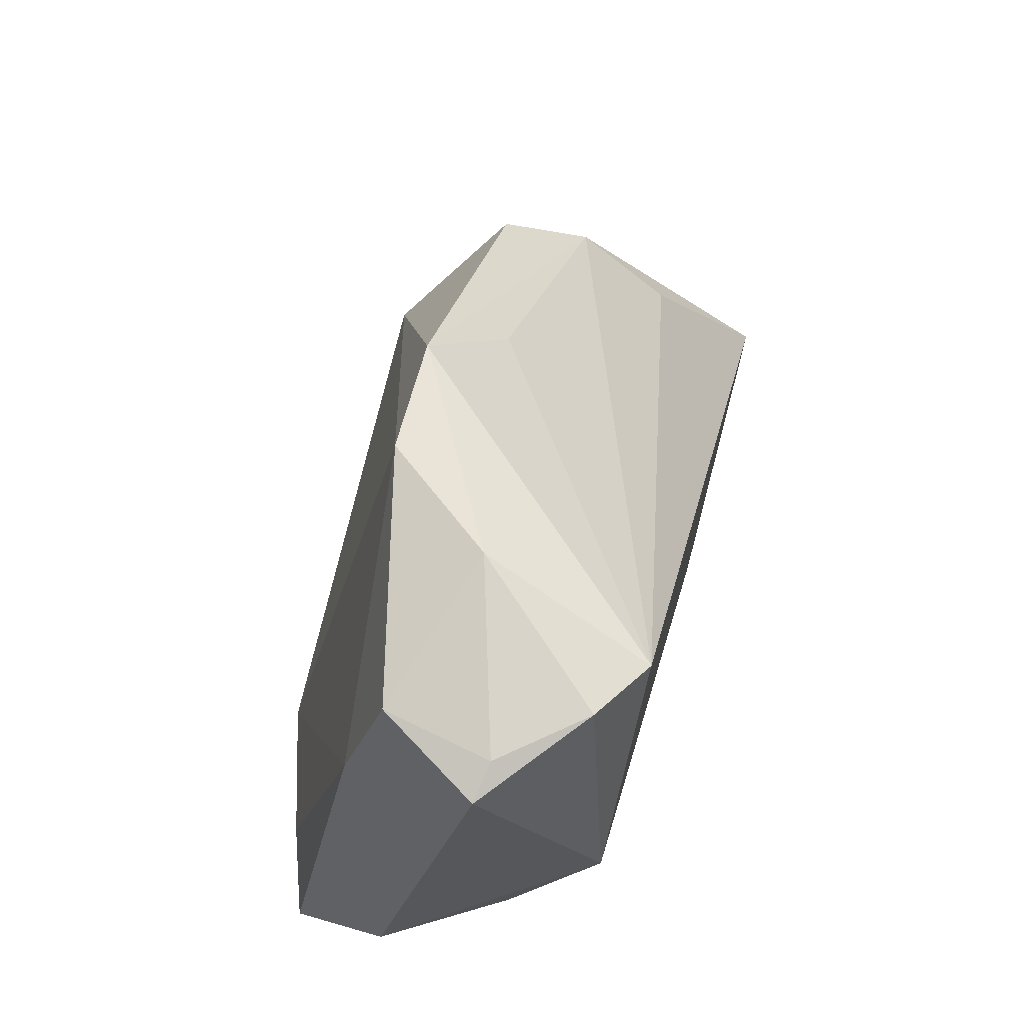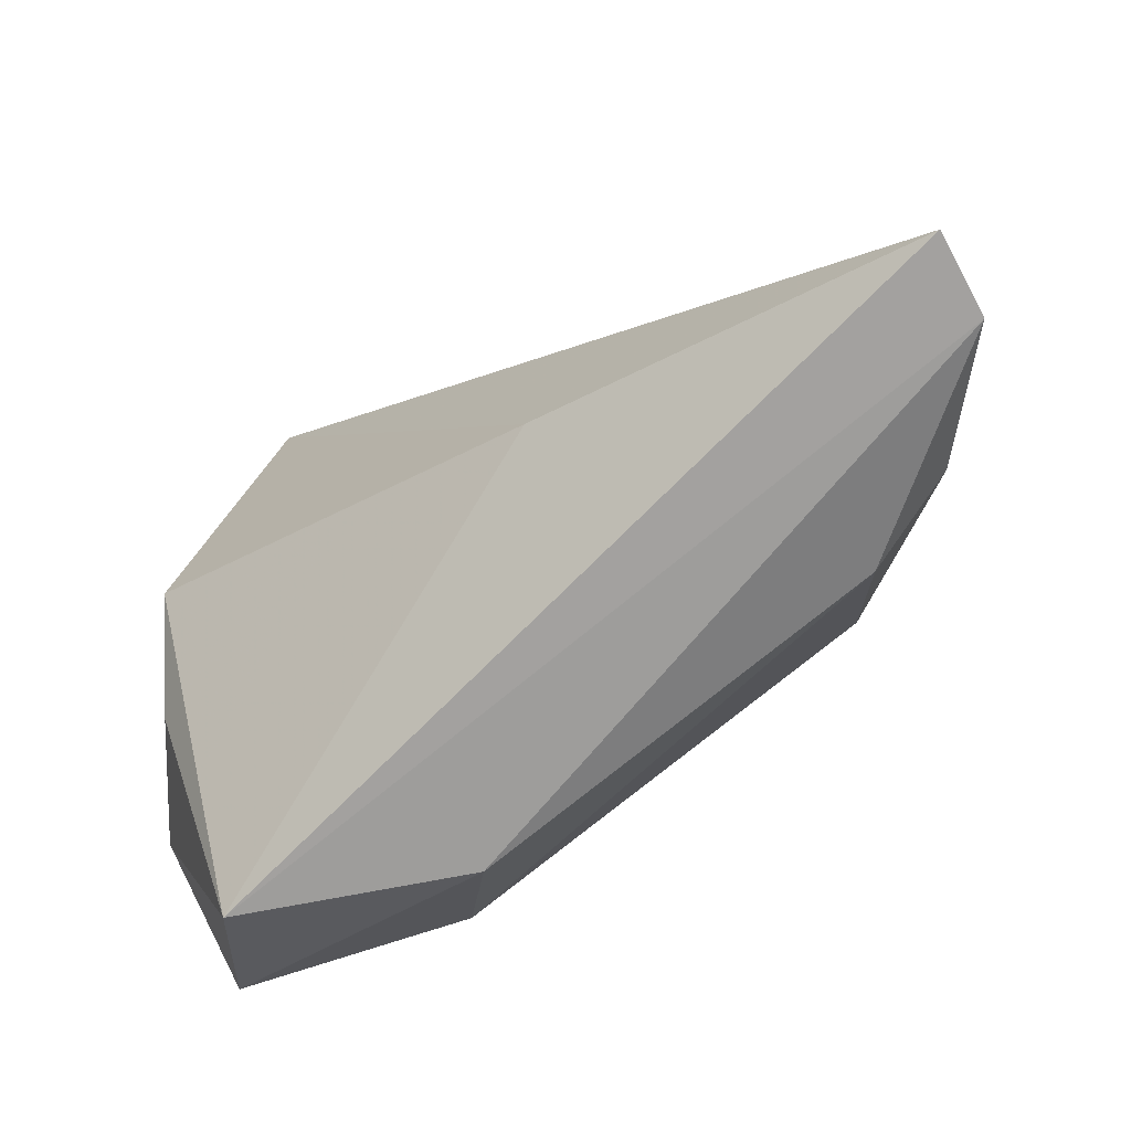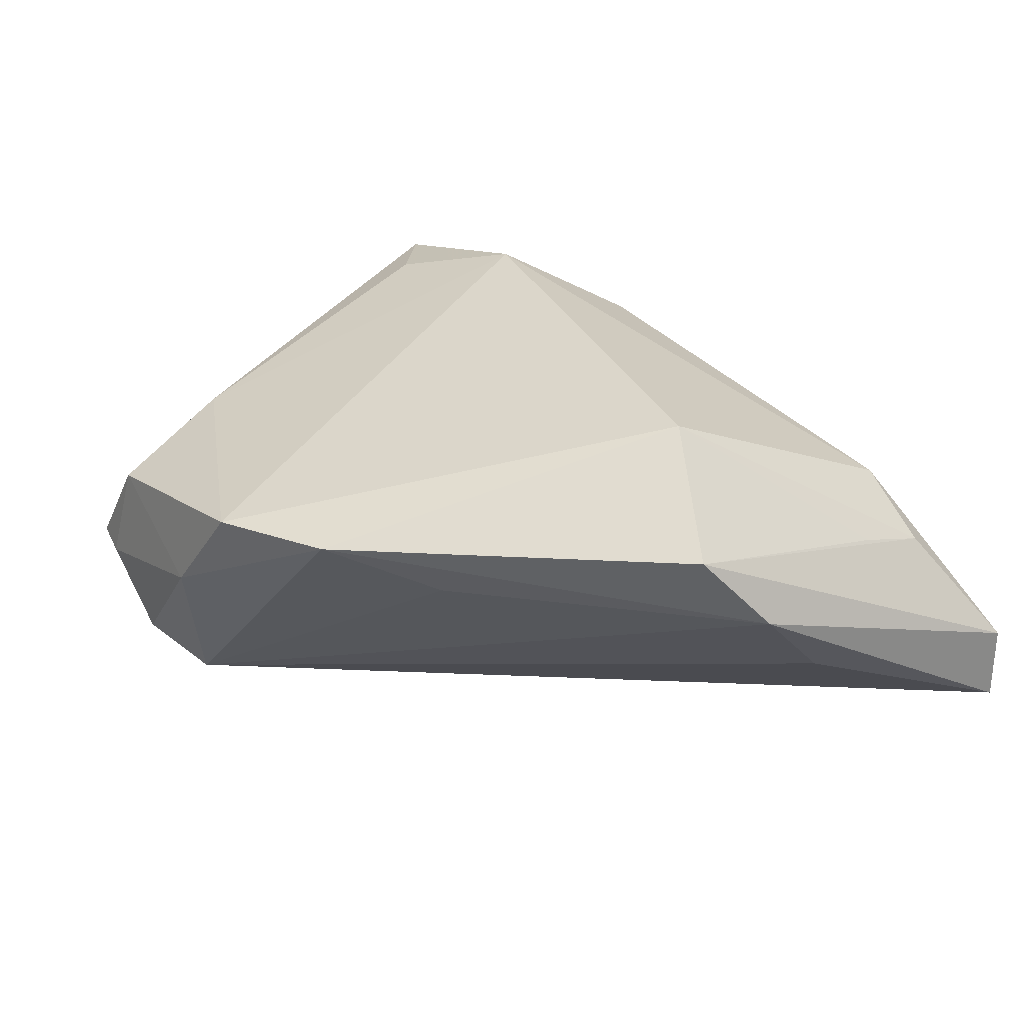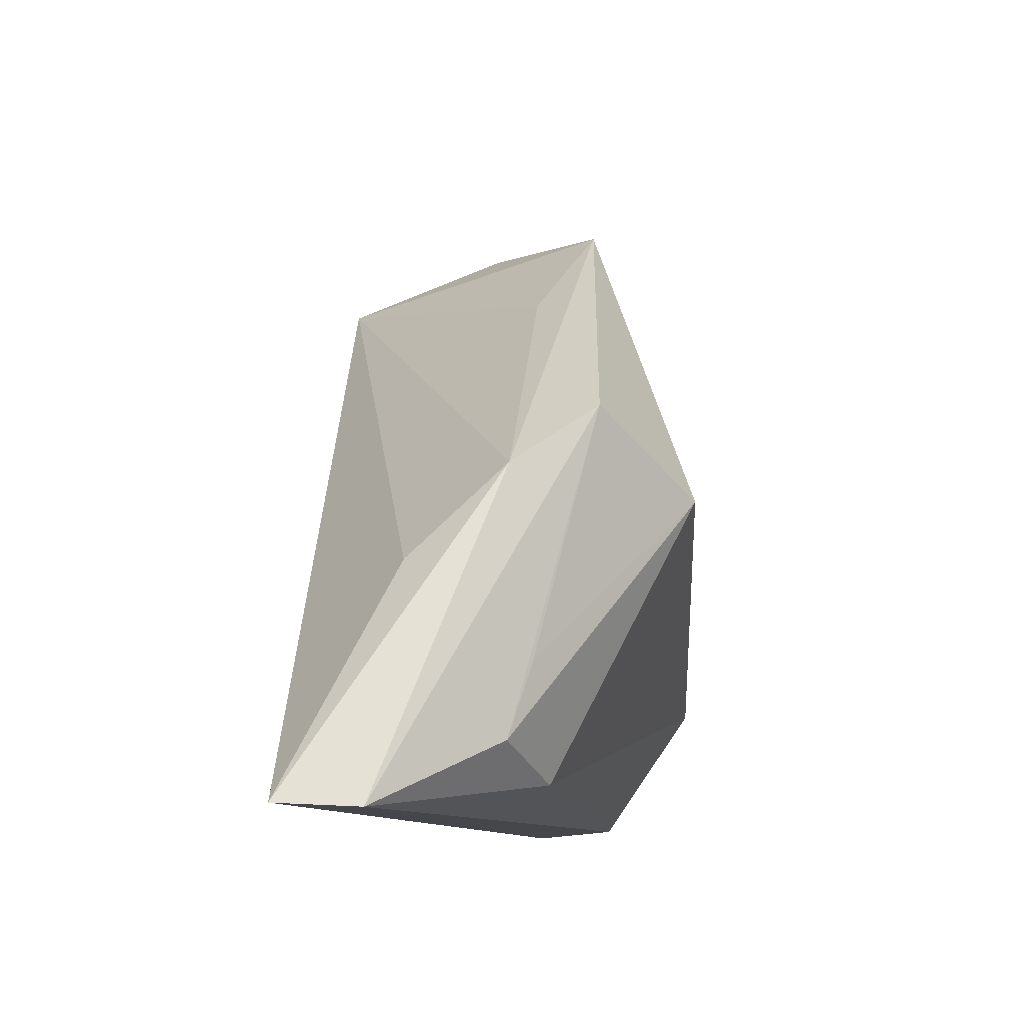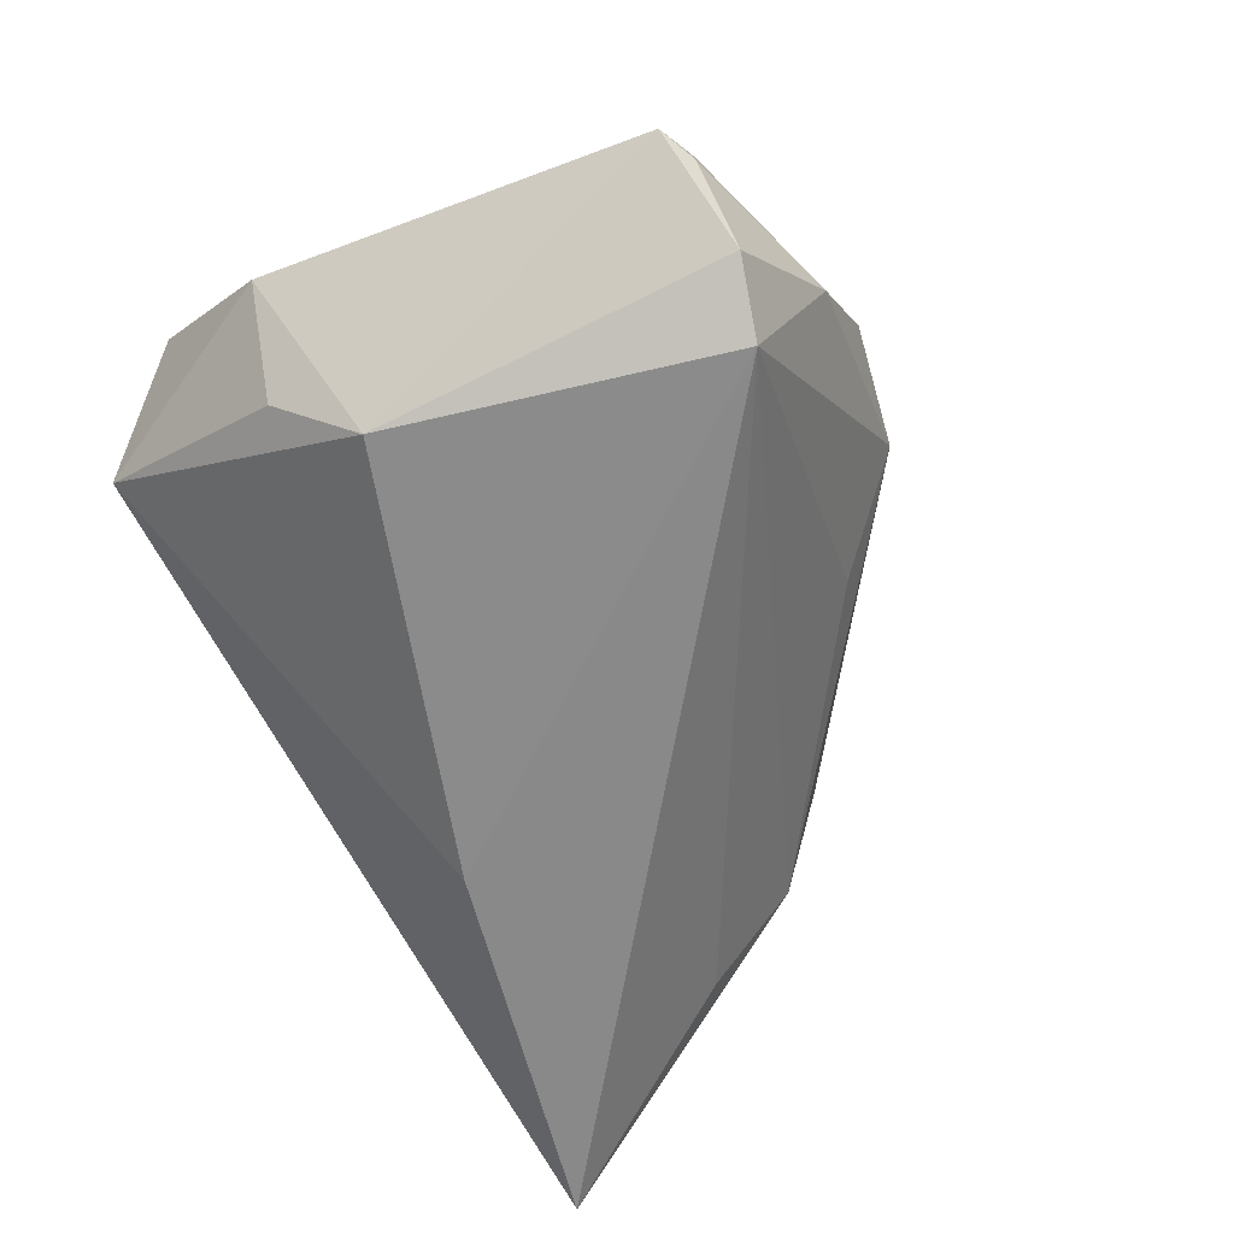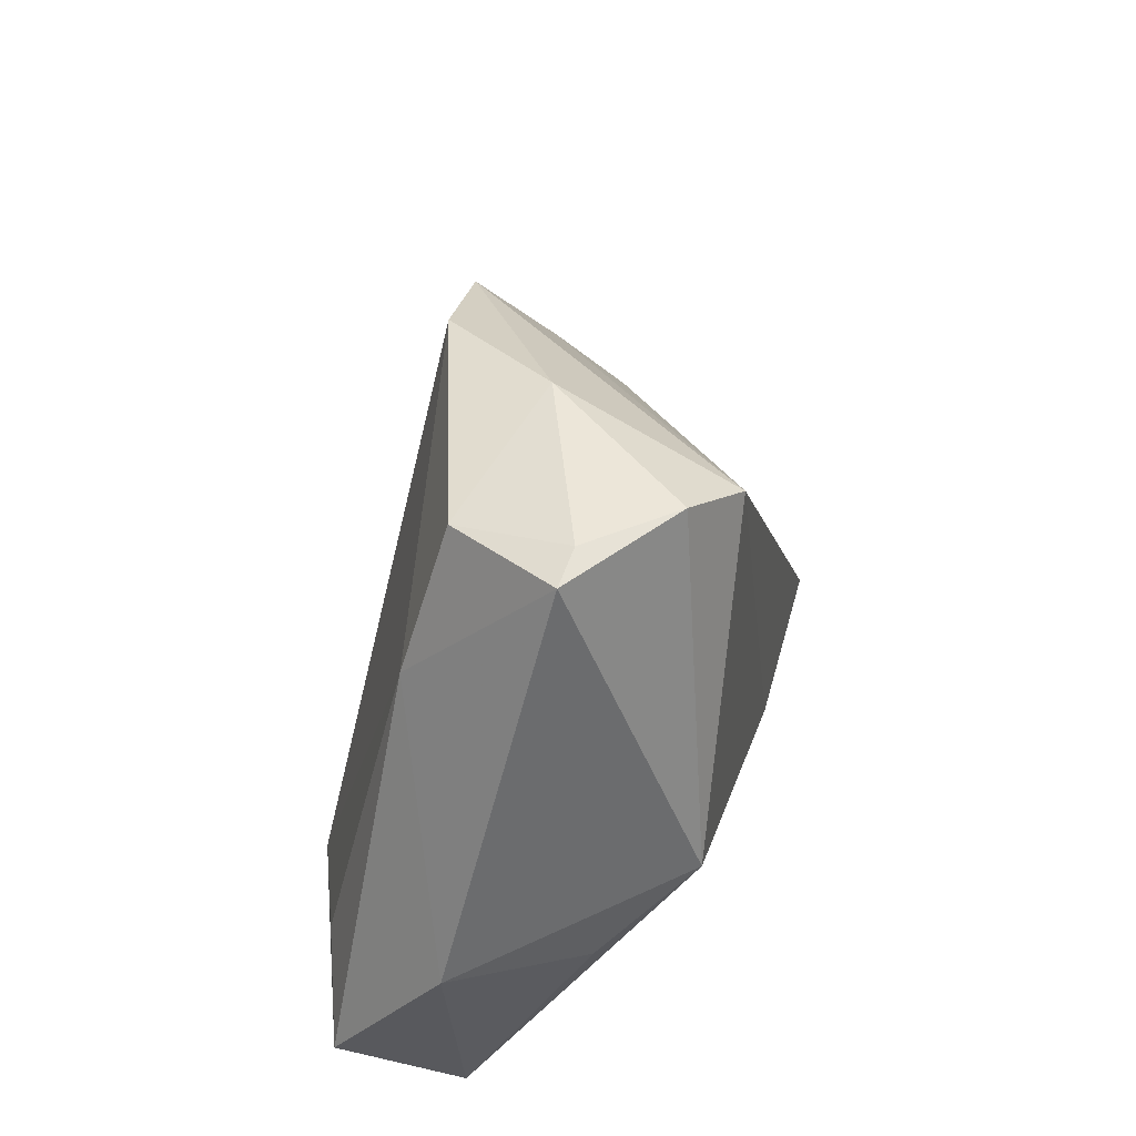
<metadata>
{"format":"obj","ext":"obj","renderer":"f3d","projection":"perspective","resolution":1024,"background":"white","views":[{"elev":66.4,"azim":105.0,"up":"+Y"},{"elev":-70.6,"azim":-149.2,"up":"+Y"},{"elev":31.0,"azim":-134.6,"up":"+Z"},{"elev":-10.5,"azim":-88.1,"up":"+Y"},{"elev":-63.3,"azim":122.0,"up":"+Z"},{"elev":37.4,"azim":101.3,"up":"+Y"}]}
</metadata>
<code>
v -0.008292 0.04037 0.01182
v -0.03117 0.002071 0.02294
v 0.01584 0.04475 -0.001382
v -0.05893 -0.03287 -0.02071
v 0.01083 -0.03328 0.01339
v -0.04801 -0.007033 -0.008547
v 0.01934 -0.01787 0.02384
v 0.03355 0.0398 0.004747
v 0.04722 -0.006372 0.003597
v 0.03569 -0.01313 0.01852
v -0.03789 -0.03007 0.006554
v -0.05855 -0.03328 -0.01134
v -0.01728 0.02913 0.004918
v -0.04866 -0.02603 0.002324
v 0.0383 -0.008541 -0.01005
v 0.04085 0.0397 -0.006944
v -0.01446 -0.01886 -0.02102
v 0.03618 -0.03328 0.00433
v 0.03343 0.0009916 -0.02006
v 0.04384 -0.02242 0.01641
v 0.02899 0.04145 -0.01666
v -0.04821 0.003315 0.002547
v -0.04317 0.01059 0.01215
v 0.03582 0.02325 0.009391
v 0.02121 0.03851 -0.02102
v 0.00621 0.04445 0.01112
v -0.04703 -0.0176 0.005007
v 0.03646 0.04128 -0.007695
f 26 7 24
f 2 7 26
f 20 18 9
f 9 24 20
f 12 18 5
f 5 20 7
f 18 20 5
f 16 24 9
f 9 19 16
f 4 6 25
f 4 18 12
f 10 24 7
f 7 20 10
f 10 20 24
f 7 2 11
f 11 5 7
f 12 5 11
f 9 18 15
f 15 19 9
f 18 19 15
f 26 24 8
f 24 16 8
f 8 3 26
f 17 19 18
f 18 4 17
f 25 19 17
f 17 4 25
f 23 27 2
f 2 27 14
f 14 11 2
f 12 11 14
f 14 23 12
f 27 23 14
f 25 3 21
f 21 19 25
f 21 16 19
f 25 6 22
f 22 13 25
f 6 4 22
f 22 4 12
f 12 23 22
f 16 21 28
f 28 21 3
f 28 8 16
f 3 8 28
f 26 3 1
f 1 2 26
f 13 22 1
f 25 13 1
f 1 3 25
f 1 23 2
f 1 22 23

</code>
